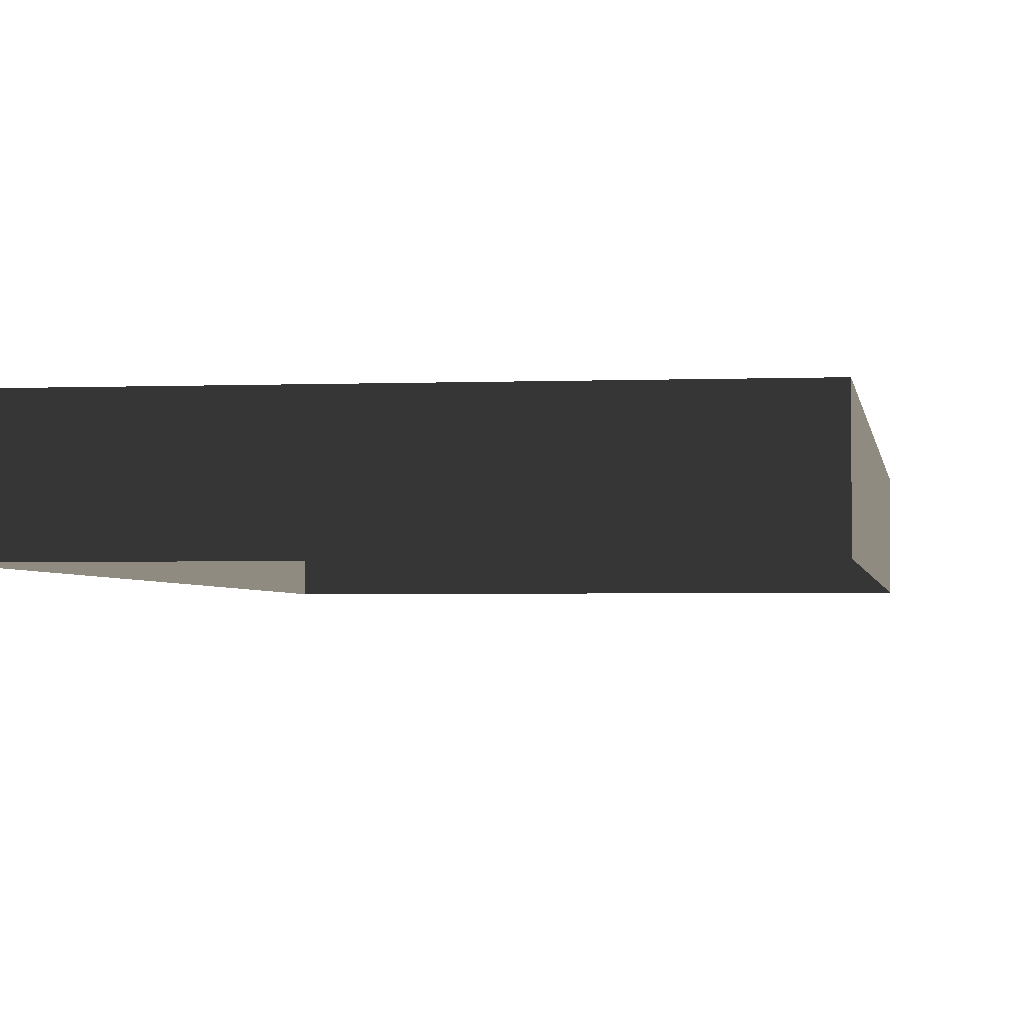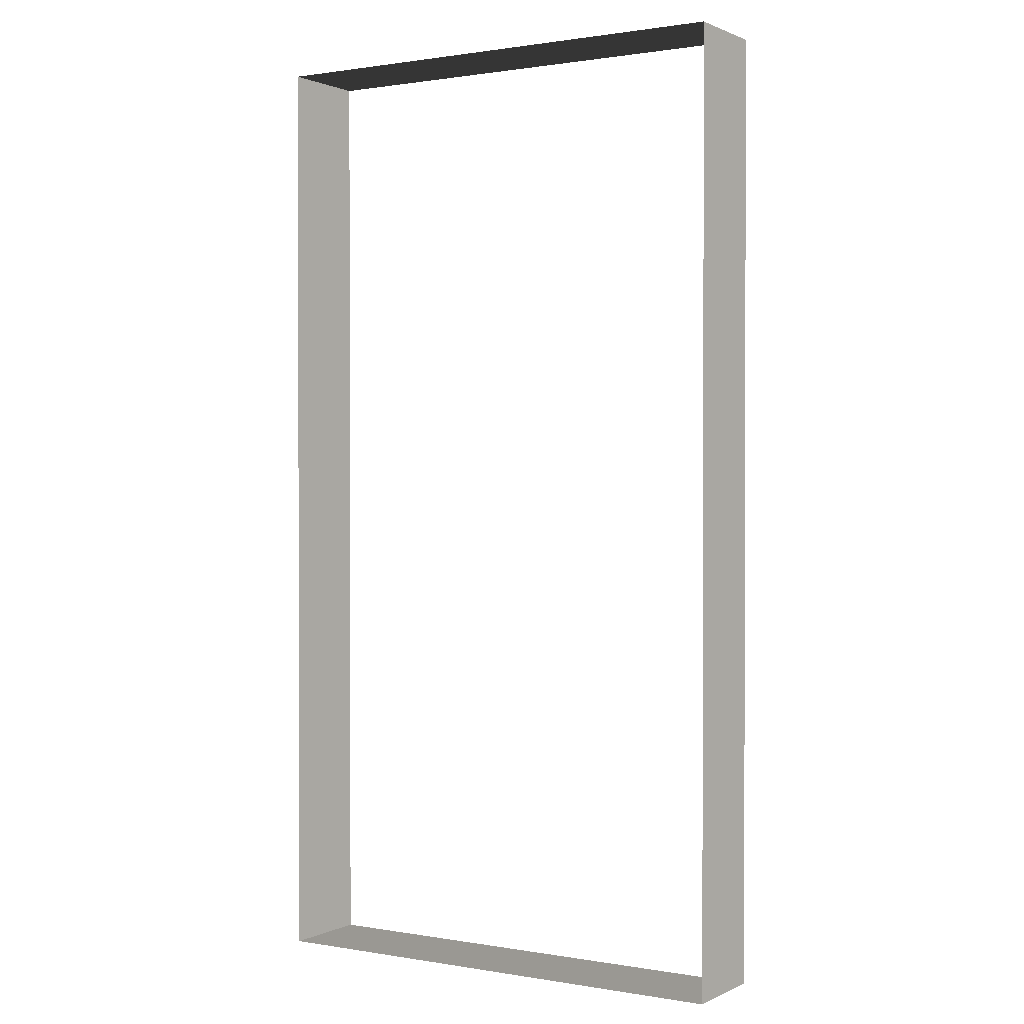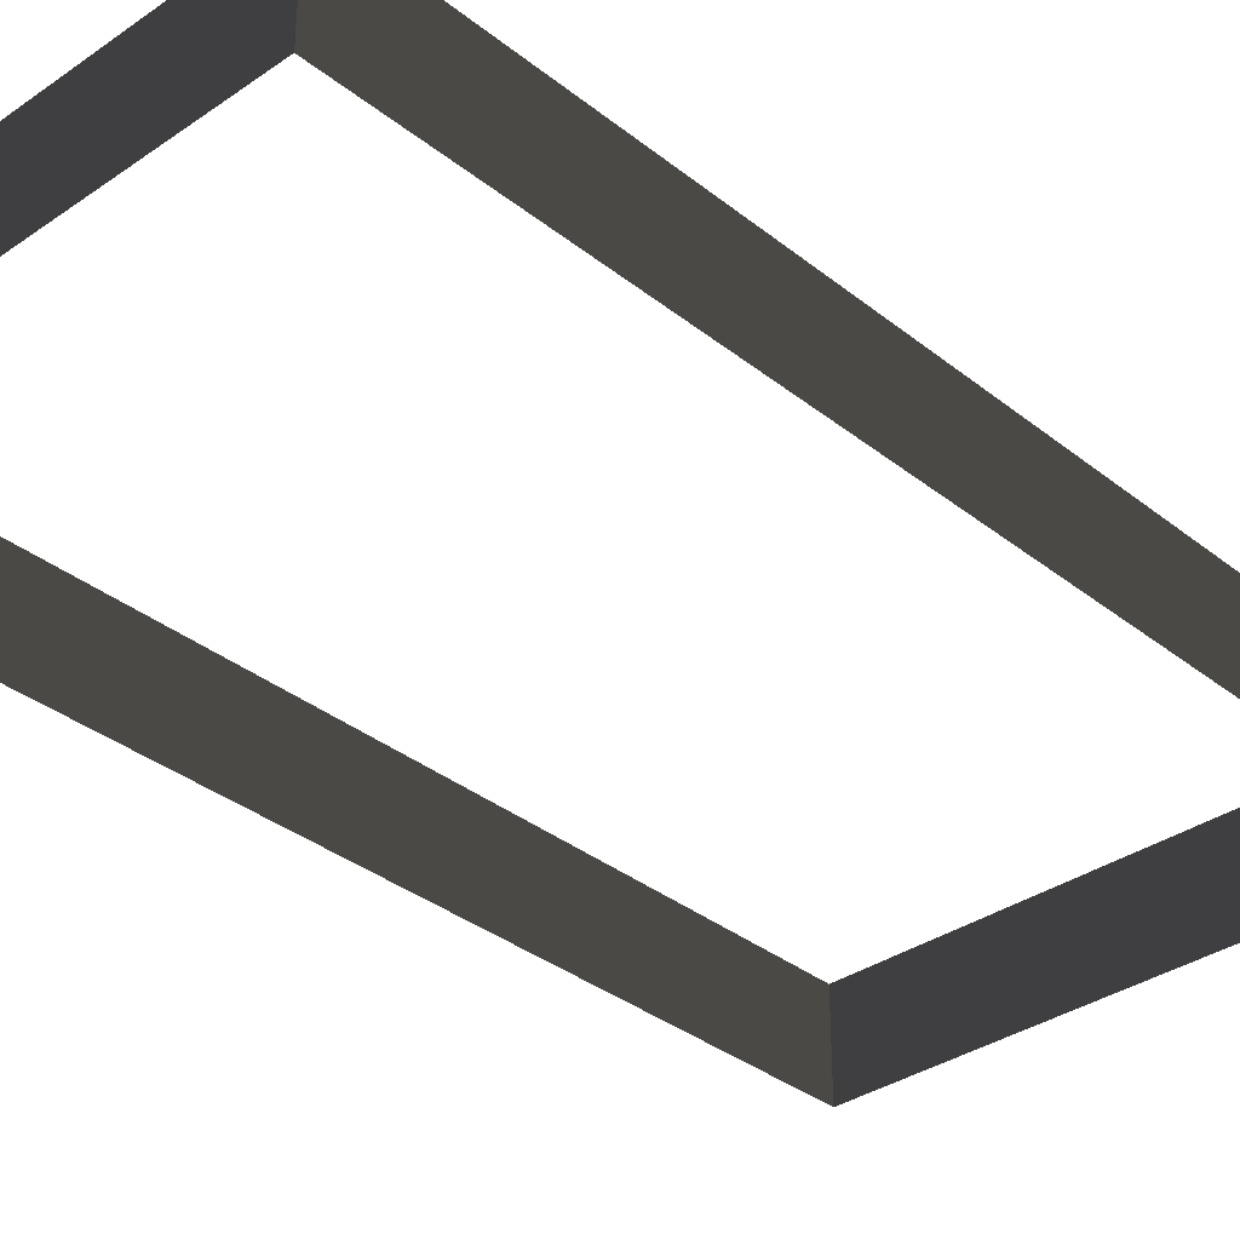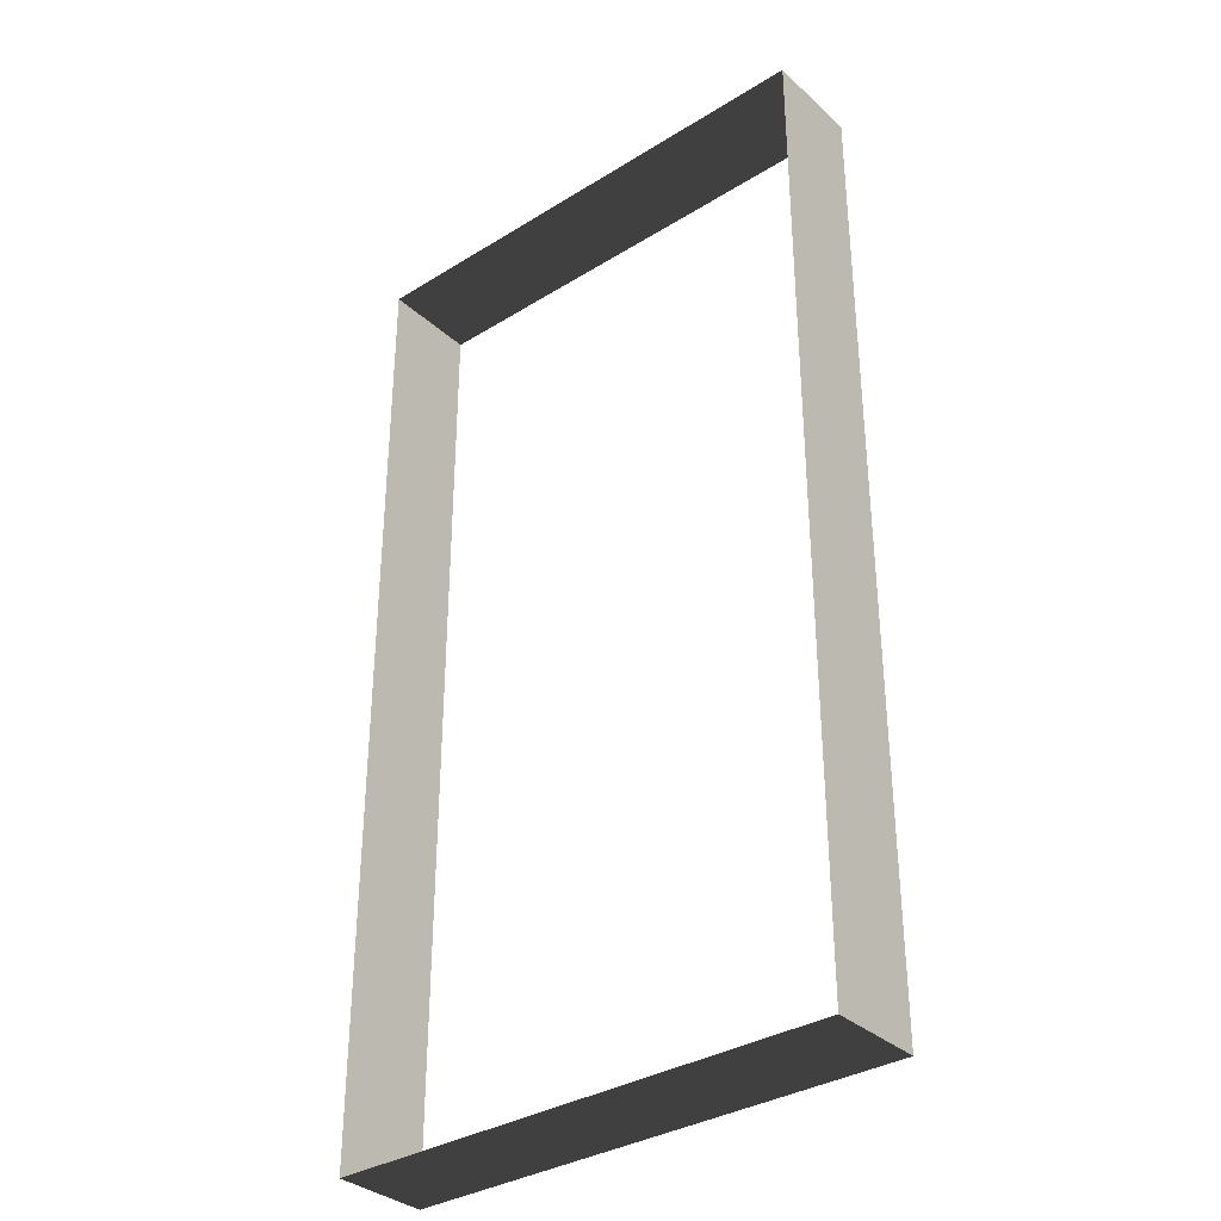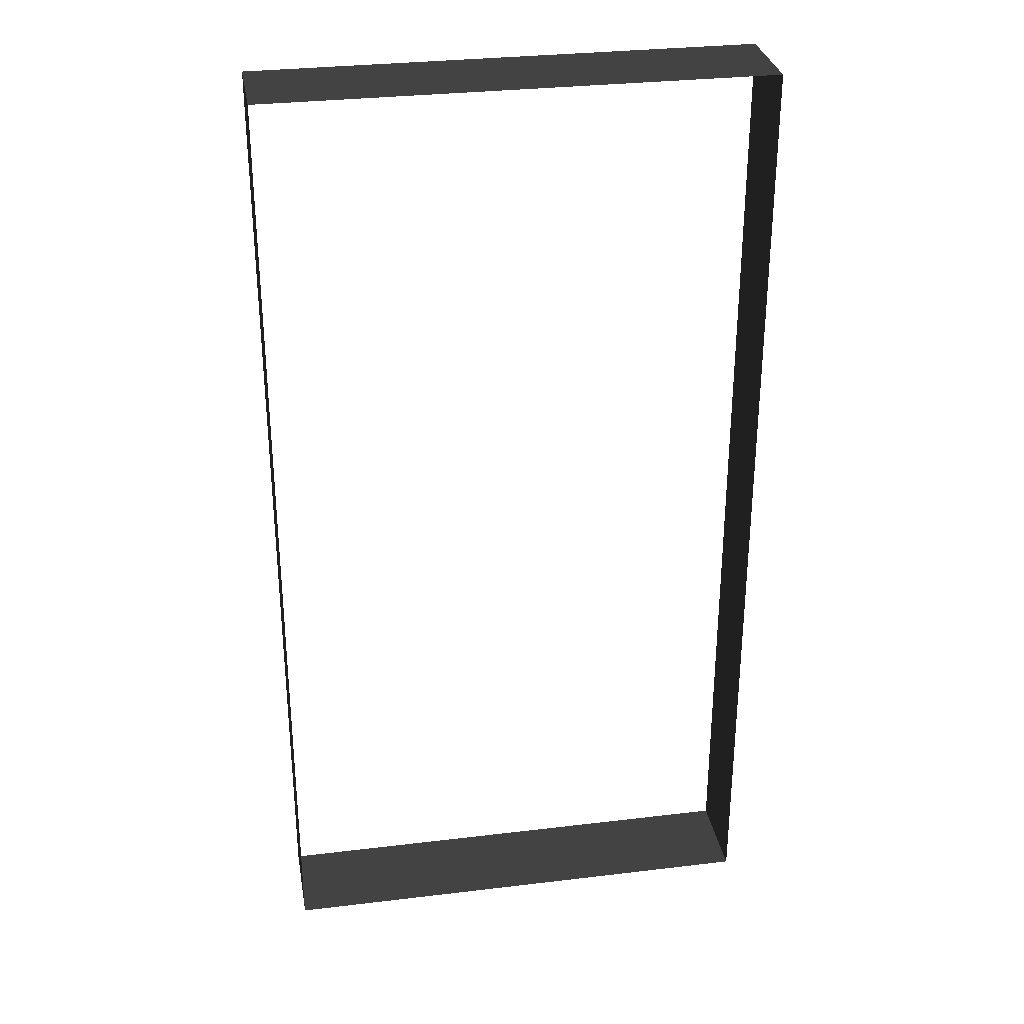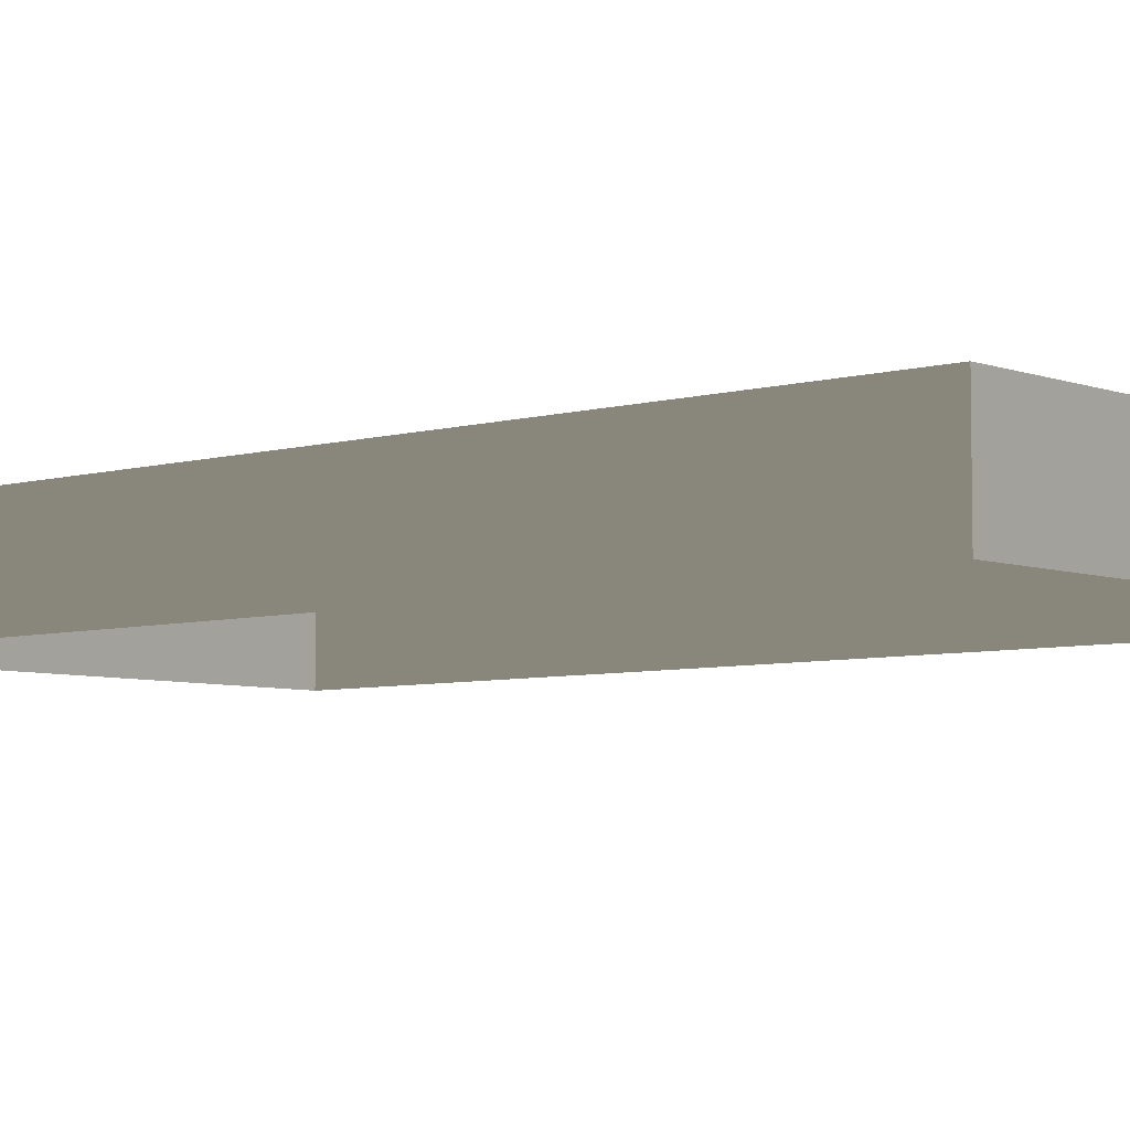
<metadata>
{"format":"obj","ext":"obj","renderer":"f3d","projection":"perspective","resolution":1024,"background":"white","views":[{"elev":-2.6,"azim":8.3,"up":"+Z"},{"elev":1.0,"azim":32.0,"up":"+Y"},{"elev":-34.2,"azim":43.1,"up":"+Z"},{"elev":-34.3,"azim":39.8,"up":"+Y"},{"elev":30.8,"azim":170.2,"up":"+Y"},{"elev":-5.7,"azim":131.5,"up":"+Z"}]}
</metadata>
<code>
v -13.29 -26.04 -10.6
v -13.29 -26.04 -15.67
v -13.29 25.06 -15.67
v -13.29 25.06 -10.6
v 13.29 25.06 -10.6
v 13.29 25.06 -15.67
v 13.29 -26.04 -15.67
v 13.29 -26.04 -10.6
v -13.29 25.06 -10.6
v -13.29 25.06 -15.67
v 13.29 25.06 -15.67
v 13.29 25.06 -10.6
v 13.29 -26.04 -10.6
v 13.29 -26.04 -15.67
v -13.29 -26.04 -15.67
v -13.29 -26.04 -10.6
g Building_t8.020_37376_458
f 1 3 2
f 1 4 3
f 5 7 6
f 5 8 7
f 9 11 10
f 9 12 11
f 13 15 14
f 13 16 15

</code>
